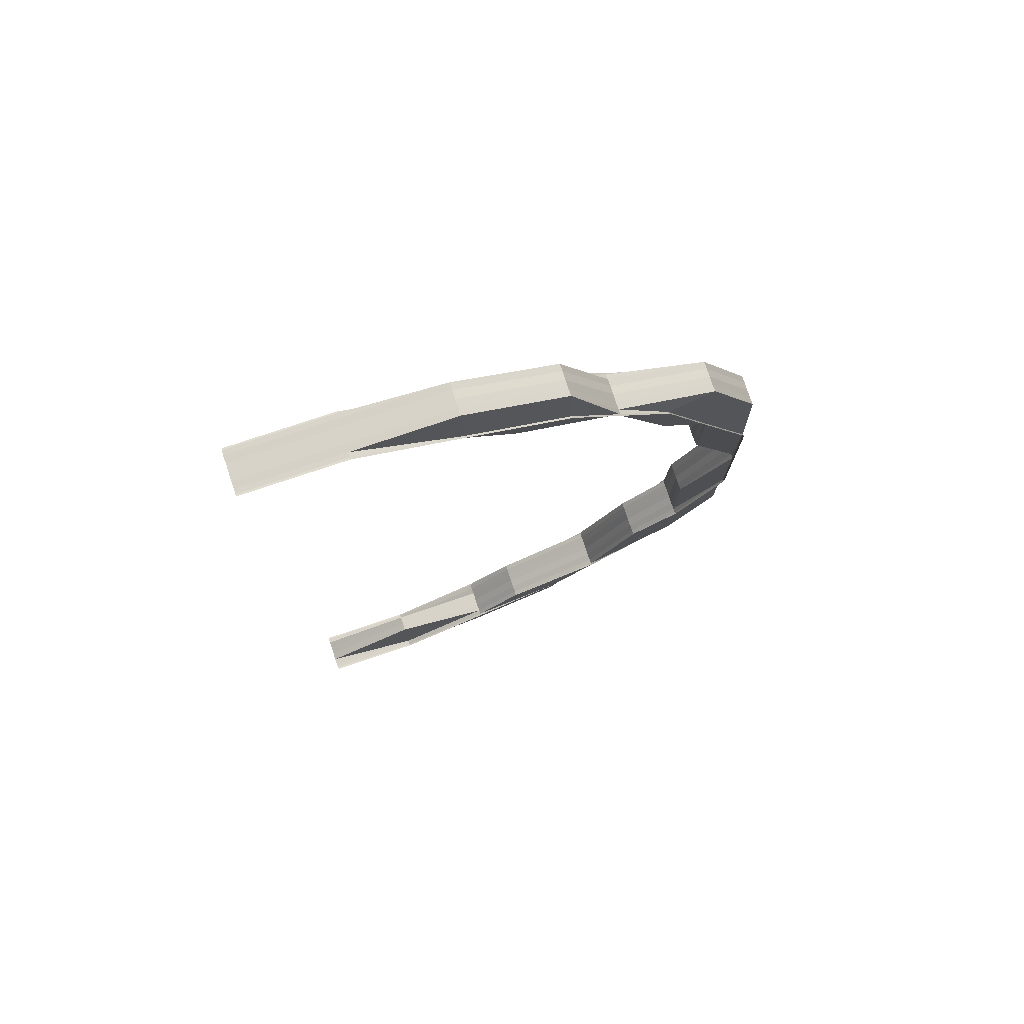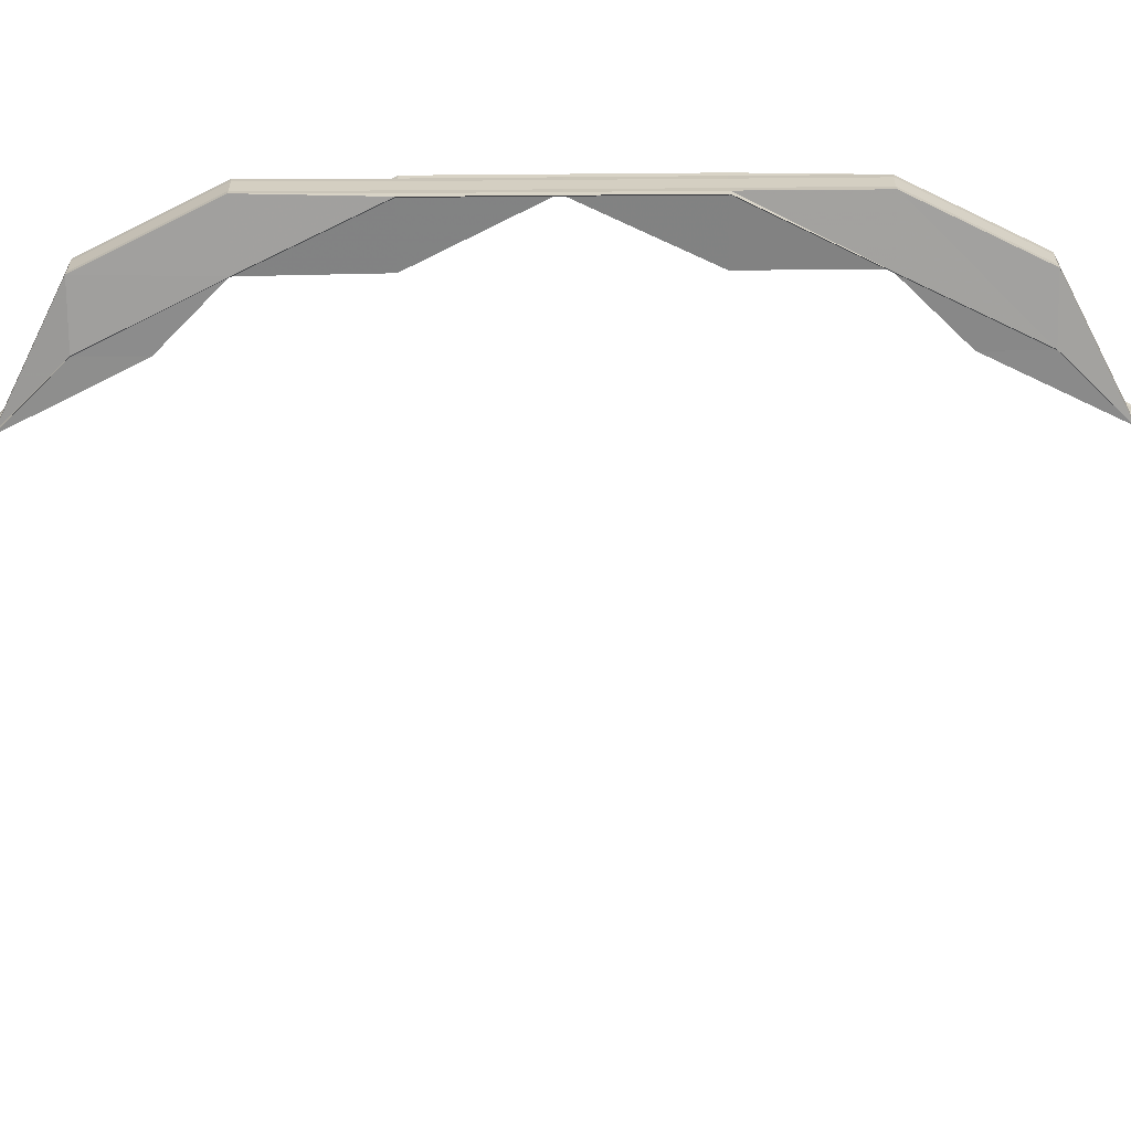
<metadata>
{"format":"obj","ext":"obj","renderer":"f3d","projection":"perspective","resolution":1024,"background":"white","views":[{"elev":77.2,"azim":161.4,"up":"+Y"},{"elev":-66.3,"azim":-89.6,"up":"+Z"}]}
</metadata>
<code>
o 19617
v 2243 1881 8.8
v 2243 1881 8.8
v 2243 1881 8.802
v 2243 1881 8.802
v 2243 1881 8.802
v 2243 1881 8.802
v 2243 1881 8.804
v 2243 1881 8.805
v 2243 1881 8.805
v 2243 1881 8.805
v 2243 1881 8.805
v 2243 1881 8.805
v 2243 1881 8.804
v 2243 1881 8.804
v 2243 1881 8.804
v 2243 1881 8.805
v 2243 1881 8.804
v 2243 1881 8.804
v 2243 1881 8.804
v 2243 1881 8.804
v 2243 1881 8.802
v 2243 1881 8.804
v 2243 1881 8.802
v 2243 1881 8.804
v 2243 1881 8.804
v 2243 1881 8.805
v 2243 1881 8.805
v 2243 1881 8.805
v 2243 1881 8.805
v 2243 1881 8.805
v 2243 1881 8.804
v 2243 1881 8.805
v 2243 1881 8.804
v 2243 1881 8.805
v 2243 1881 8.804
v 2243 1881 8.805
v 2243 1881 8.802
v 2243 1881 8.804
v 2243 1881 8.805
v 2243 1881 8.805
v 2243 1881 8.805
v 2243 1881 8.805
v 2243 1881 8.805
v 2243 1881 8.805
v 2243 1881 8.804
v 2243 1881 8.802
v 2243 1881 8.804
v 2243 1881 8.805
v 2243 1881 8.805
v 2243 1881 8.805
v 2243 1881 8.805
v 2243 1881 8.805
v 2243 1881 8.805
v 2243 1881 8.805
v 2243 1881 8.804
v 2243 1881 8.805
v 2243 1881 8.805
v 2243 1881 8.802
v 2243 1881 8.805
v 2243 1881 8.805
v 2243 1881 8.805
v 2243 1881 8.805
v 2243 1881 8.804
v 2243 1881 8.805
v 2243 1881 8.805
v 2243 1881 8.802
v 2243 1881 8.805
v 2243 1881 8.805
v 2243 1881 8.804
v 2243 1881 8.805
v 2243 1881 8.805
v 2243 1881 8.805
v 2243 1881 8.805
v 2243 1881 8.805
v 2243 1881 8.804
v 2243 1881 8.805
v 2243 1881 8.804
v 2243 1881 8.804
v 2243 1881 8.804
v 2243 1881 8.805
v 2243 1881 8.805
v 2243 1881 8.805
v 2243 1881 8.805
v 2243 1881 8.805
v 2243 1881 8.805
v 2243 1881 8.804
v 2243 1881 8.805
v 2243 1881 8.805
v 2243 1881 8.805
v 2243 1881 8.805
v 2243 1881 8.805
v 2243 1881 8.805
v 2243 1881 8.805
v 2243 1881 8.805
v 2243 1881 8.804
v 2243 1881 8.804
v 2243 1881 8.802
v 2243 1881 8.804
v 2243 1881 8.802
v 2243 1881 8.804
v 2243 1881 8.8
v 2243 1881 8.8
v 2243 1881 8.8
v 2243 1881 8.802
v 2243 1881 8.804
v 2243 1881 8.804
v 2243 1881 8.805
v 2243 1881 8.8
v 2243 1881 8.802
v 2243 1881 8.804
v 2243 1881 8.799
v 2243 1881 8.8
v 2243 1881 8.799
v 2243 1881 8.802
v 2243 1881 8.804
v 2243 1881 8.802
v 2243 1881 8.805
v 2243 1881 8.804
v 2243 1881 8.805
v 2243 1881 8.805
v 2243 1881 8.805
v 2243 1881 8.805
v 2243 1881 8.805
v 2243 1881 8.804
v 2243 1881 8.805
v 2243 1881 8.804
v 2243 1881 8.805
v 2243 1881 8.805
v 2243 1881 8.805
v 2243 1881 8.805
v 2243 1881 8.805
v 2243 1881 8.805
v 2243 1881 8.805
v 2243 1881 8.805
v 2243 1881 8.804
v 2243 1881 8.804
v 2243 1881 8.804
v 2243 1881 8.802
v 2243 1881 8.804
v 2243 1881 8.802
v 2243 1881 8.802
v 2243 1881 8.804
v 2243 1881 8.804
v 2243 1881 8.802
v 2243 1881 8.804
v 2243 1881 8.8
v 2243 1881 8.8
v 2243 1881 8.8
v 2243 1881 8.8
v 2243 1881 8.8
v 2243 1881 8.802
v 2243 1881 8.804
v 2243 1881 8.804
v 2243 1881 8.805
v 2243 1881 8.804
v 2243 1881 8.805
v 2243 1881 8.805
v 2243 1881 8.805
v 2243 1881 8.805
v 2243 1881 8.805
v 2243 1881 8.805
v 2243 1881 8.802
v 2243 1881 8.8
v 2243 1881 8.804
v 2243 1881 8.805
v 2243 1881 8.805
v 2243 1881 8.805
v 2243 1881 8.805
v 2243 1881 8.805
v 2243 1881 8.805
v 2243 1881 8.805
v 2243 1881 8.805
v 2243 1881 8.805
v 2243 1881 8.805
v 2243 1881 8.804
v 2243 1881 8.805
v 2243 1881 8.805
v 2243 1881 8.805
v 2243 1881 8.805
v 2243 1881 8.805
v 2243 1881 8.805
v 2243 1881 8.805
v 2243 1881 8.805
v 2243 1881 8.804
v 2243 1881 8.805
v 2243 1881 8.805
v 2243 1881 8.805
v 2243 1881 8.805
v 2243 1881 8.805
v 2243 1881 8.804
v 2243 1881 8.805
v 2243 1881 8.804
v 2243 1881 8.804
v 2243 1881 8.804
v 2243 1881 8.805
v 2243 1881 8.805
v 2243 1881 8.805
v 2243 1881 8.805
v 2243 1881 8.805
v 2243 1881 8.805
v 2243 1881 8.804
v 2243 1881 8.805
v 2243 1881 8.805
v 2243 1881 8.805
v 2243 1881 8.805
v 2243 1881 8.805
v 2243 1881 8.805
v 2243 1881 8.805
v 2243 1881 8.805
v 2243 1881 8.804
v 2243 1881 8.805
v 2243 1881 8.805
v 2243 1881 8.805
v 2243 1881 8.805
v 2243 1881 8.805
v 2243 1881 8.805
v 2243 1881 8.804
v 2243 1881 8.804
v 2243 1881 8.802
v 2243 1881 8.804
v 2243 1881 8.802
v 2243 1881 8.804
v 2243 1881 8.802
v 2243 1881 8.804
v 2243 1881 8.8
v 2243 1881 8.8
v 2243 1881 8.8
v 2243 1881 8.8
v 2243 1881 8.799
v 2243 1881 8.802
v 2243 1881 8.799
v 2243 1881 8.8
v 2243 1881 8.802
v 2243 1881 8.802
v 2243 1881 8.799
v 2243 1881 8.797
v 2243 1881 8.8
v 2243 1881 8.799
v 2243 1881 8.802
v 2243 1881 8.804
v 2243 1881 8.802
v 2243 1881 8.799
v 2243 1881 8.797
v 2243 1881 8.799
v 2243 1881 8.797
v 2243 1881 8.799
v 2243 1881 8.796
v 2243 1881 8.797
v 2243 1881 8.799
v 2243 1881 8.797
v 2243 1881 8.796
v 2243 1881 8.796
v 2243 1881 8.796
v 2243 1881 8.796
v 2243 1881 8.797
v 2243 1881 8.797
v 2243 1881 8.797
v 2243 1881 8.797
v 2243 1881 8.796
v 2243 1881 8.797
v 2243 1881 8.797
v 2243 1881 8.796
v 2243 1881 8.796
v 2243 1881 8.796
v 2243 1881 8.796
v 2243 1881 8.796
v 2243 1881 8.796
v 2243 1881 8.796
v 2243 1881 8.797
v 2243 1881 8.797
v 2243 1881 8.796
v 2243 1881 8.796
v 2243 1881 8.796
v 2243 1881 8.796
v 2243 1881 8.796
v 2243 1881 8.796
v 2243 1881 8.796
v 2243 1881 8.796
v 2243 1881 8.796
v 2243 1881 8.796
v 2243 1881 8.796
v 2243 1881 8.796
v 2243 1881 8.797
v 2243 1881 8.796
v 2243 1881 8.796
v 2243 1881 8.797
v 2243 1881 8.796
v 2243 1881 8.799
v 2243 1881 8.797
v 2243 1881 8.799
v 2243 1881 8.8
v 2243 1881 8.802
v 2243 1881 8.799
v 2243 1881 8.8
v 2243 1881 8.802
v 2243 1881 8.799
v 2243 1881 8.797
v 2243 1881 8.797
v 2243 1881 8.802
v 2243 1881 8.8
v 2243 1881 8.804
v 2243 1881 8.799
v 2243 1881 8.797
v 2243 1881 8.797
v 2243 1881 8.799
v 2243 1881 8.799
v 2243 1881 8.802
v 2243 1881 8.804
v 2243 1881 8.802
v 2243 1881 8.804
v 2243 1881 8.804
v 2243 1881 8.805
v 2243 1881 8.805
v 2243 1881 8.804
v 2243 1881 8.805
v 2243 1881 8.805
v 2243 1881 8.804
v 2243 1881 8.805
v 2243 1881 8.802
v 2243 1881 8.8
v 2243 1881 8.802
v 2243 1881 8.8
v 2243 1881 8.8
v 2243 1881 8.799
v 2243 1881 8.799
v 2243 1881 8.799
v 2243 1881 8.797
v 2243 1881 8.797
v 2243 1881 8.797
v 2243 1881 8.797
v 2243 1881 8.799
v 2243 1881 8.797
v 2243 1881 8.797
v 2243 1881 8.796
v 2243 1881 8.799
v 2243 1881 8.797
v 2243 1881 8.799
v 2243 1881 8.796
v 2243 1881 8.797
v 2243 1881 8.796
v 2243 1881 8.797
v 2243 1881 8.797
v 2243 1881 8.796
v 2243 1881 8.796
v 2243 1881 8.796
v 2243 1881 8.796
v 2243 1881 8.796
v 2243 1881 8.797
v 2243 1881 8.796
v 2243 1881 8.796
v 2243 1881 8.796
v 2243 1881 8.796
v 2243 1881 8.802
v 2243 1881 8.8
v 2243 1881 8.802
v 2243 1881 8.804
v 2243 1881 8.804
v 2243 1881 8.8
v 2243 1881 8.8
v 2243 1881 8.8
v 2243 1881 8.799
v 2243 1881 8.8
v 2243 1881 8.799
v 2243 1881 8.799
v 2243 1881 8.799
v 2243 1881 8.799
v 2243 1881 8.797
v 2243 1881 8.797
v 2243 1881 8.796
v 2243 1881 8.797
v 2243 1881 8.796
v 2243 1881 8.796
v 2243 1881 8.796
v 2243 1881 8.796
v 2243 1881 8.796
v 2243 1881 8.796
v 2243 1881 8.796
v 2243 1881 8.796
v 2243 1881 8.796
v 2243 1881 8.796
v 2243 1881 8.796
v 2243 1881 8.796
v 2243 1881 8.796
v 2243 1881 8.796
v 2243 1881 8.796
v 2243 1881 8.796
v 2243 1881 8.797
v 2243 1881 8.797
v 2243 1881 8.797
v 2243 1881 8.796
v 2243 1881 8.796
v 2243 1881 8.796
v 2243 1881 8.796
v 2243 1881 8.796
v 2243 1881 8.797
v 2243 1881 8.796
v 2243 1881 8.796
v 2243 1881 8.796
v 2243 1881 8.796
v 2243 1881 8.796
v 2243 1881 8.796
v 2243 1881 8.797
v 2243 1881 8.797
v 2243 1881 8.799
v 2243 1881 8.796
v 2243 1881 8.796
v 2243 1881 8.797
v 2243 1881 8.797
v 2243 1881 8.799
v 2243 1881 8.797
v 2243 1881 8.797
v 2243 1881 8.799
v 2243 1881 8.8
v 2243 1881 8.797
v 2243 1881 8.797
v 2243 1881 8.799
v 2243 1881 8.799
v 2243 1881 8.797
v 2243 1881 8.796
v 2243 1881 8.8
v 2243 1881 8.799
v 2243 1881 8.796
v 2243 1881 8.796
v 2243 1881 8.802
v 2243 1881 8.796
v 2243 1881 8.796
v 2243 1881 8.802
v 2243 1881 8.8
v 2243 1881 8.804
v 2243 1881 8.802
v 2243 1881 8.799
v 2243 1881 8.799
v 2243 1881 8.797
v 2243 1881 8.799
v 2243 1881 8.797
v 2243 1881 8.799
v 2243 1881 8.799
v 2243 1881 8.805
v 2243 1881 8.805
v 2243 1881 8.804
v 2243 1881 8.805
v 2243 1881 8.804
v 2243 1881 8.802
v 2243 1881 8.804
v 2243 1881 8.804
v 2243 1881 8.802
v 2243 1881 8.802
v 2243 1881 8.8
v 2243 1881 8.804
v 2243 1881 8.8
v 2243 1881 8.799
v 2243 1881 8.799
v 2243 1881 8.799
v 2243 1881 8.797
v 2243 1881 8.797
v 2243 1881 8.797
v 2243 1881 8.796
v 2243 1881 8.797
v 2243 1881 8.797
v 2243 1881 8.796
v 2243 1881 8.796
v 2243 1881 8.796
v 2243 1881 8.796
v 2243 1881 8.796
v 2243 1881 8.796
v 2243 1881 8.796
v 2243 1881 8.796
v 2243 1881 8.797
v 2243 1881 8.796
v 2243 1881 8.796
v 2243 1881 8.796
v 2243 1881 8.796
v 2243 1881 8.796
v 2243 1881 8.796
v 2243 1881 8.796
v 2243 1881 8.796
v 2243 1881 8.797
v 2243 1881 8.796
v 2243 1881 8.797
v 2243 1881 8.796
v 2243 1881 8.797
v 2243 1881 8.796
v 2243 1881 8.796
v 2243 1881 8.796
v 2243 1881 8.797
v 2243 1881 8.797
v 2243 1881 8.797
v 2243 1881 8.796
v 2243 1881 8.796
v 2243 1881 8.805
v 2243 1881 8.805
v 2243 1881 8.805
v 2243 1881 8.805
v 2243 1881 8.805
v 2243 1881 8.805
v 2243 1881 8.805
v 2243 1881 8.805
v 2243 1881 8.8
v 2243 1881 8.8
v 2243 1881 8.799
v 2243 1881 8.799
v 2243 1881 8.799
v 2243 1881 8.797
v 2243 1881 8.797
v 2243 1881 8.797
v 2243 1881 8.797
v 2243 1881 8.796
v 2243 1881 8.796
v 2243 1881 8.796
v 2243 1881 8.797
v 2243 1881 8.796
v 2243 1881 8.797
v 2243 1881 8.796
v 2243 1881 8.796
v 2243 1881 8.796
v 2243 1881 8.796
v 2243 1881 8.796
v 2243 1881 8.797
v 2243 1881 8.796
v 2243 1881 8.796
v 2243 1881 8.796
v 2243 1881 8.797
v 2243 1881 8.796
v 2243 1881 8.797
v 2243 1881 8.796
v 2243 1881 8.796
v 2243 1881 8.796
v 2243 1881 8.796
v 2243 1881 8.796
v 2243 1881 8.796
v 2243 1881 8.796
v 2243 1881 8.796
v 2243 1881 8.796
v 2243 1881 8.796
v 2243 1881 8.797
v 2243 1881 8.797
v 2243 1881 8.799
v 2243 1881 8.797
v 2243 1881 8.797
v 2243 1881 8.796
v 2243 1881 8.796
v 2243 1881 8.796
v 2243 1881 8.796
v 2243 1881 8.796
v 2243 1881 8.796
v 2243 1881 8.799
v 2243 1881 8.797
v 2243 1881 8.799
v 2243 1881 8.797
v 2243 1881 8.797
v 2243 1881 8.796
v 2243 1881 8.796
v 2243 1881 8.796
v 2243 1881 8.797
v 2243 1881 8.796
v 2243 1881 8.796
v 2243 1881 8.796
v 2243 1881 8.796
v 2243 1881 8.796
v 2243 1881 8.796
v 2243 1881 8.796
v 2243 1881 8.796
v 2243 1881 8.796
v 2243 1881 8.797
v 2243 1881 8.797
v 2243 1881 8.797
v 2243 1881 8.796
v 2243 1881 8.796
v 2243 1881 8.796
v 2243 1881 8.796
v 2243 1881 8.796
v 2243 1881 8.796
v 2243 1881 8.796
v 2243 1881 8.797
v 2243 1881 8.796
v 2243 1881 8.804
v 2243 1881 8.805
v 2243 1881 8.805
v 2243 1881 8.805
v 2243 1881 8.805
v 2243 1881 8.805
v 2243 1881 8.805
v 2243 1881 8.804
v 2243 1881 8.804
v 2243 1881 8.805
v 2243 1881 8.805
v 2243 1881 8.805
v 2243 1881 8.805
v 2243 1881 8.805
v 2243 1881 8.805
v 2243 1881 8.805
v 2243 1881 8.805
v 2243 1881 8.805
v 2243 1881 8.805
v 2243 1881 8.796
v 2243 1881 8.796
v 2243 1881 8.796
v 2243 1881 8.796
v 2243 1881 8.796
v 2243 1881 8.804
v 2243 1881 8.804
v 2243 1881 8.805
v 2243 1881 8.805
v 2243 1881 8.805
v 2243 1881 8.805
v 2243 1881 8.796
v 2243 1881 8.796
v 2243 1881 8.796
v 2243 1881 8.796
v 2243 1881 8.796
v 2243 1881 8.796
v 2243 1881 8.796
v 2243 1881 8.805
v 2243 1881 8.805
v 2243 1881 8.805
v 2243 1881 8.805
v 2243 1881 8.805
v 2243 1881 8.804
v 2243 1881 8.802
v 2243 1881 8.804
v 2243 1881 8.802
v 2243 1881 8.805
v 2243 1881 8.804
v 2243 1881 8.802
v 2243 1881 8.805
v 2243 1881 8.805
v 2243 1881 8.805
v 2243 1881 8.805
v 2243 1881 8.797
v 2243 1881 8.797
v 2243 1881 8.796
v 2243 1881 8.796
v 2243 1881 8.796
v 2243 1881 8.796
v 2243 1881 8.796
f 1 2 3
f 4 5 1
f 3 6 7
f 8 9 7
f 8 9 10
f 9 11 12
f 9 13 14
f 6 15 14
f 16 17 15
f 18 19 16
f 20 13 21
f 22 23 21
f 24 25 23
f 20 24 26
f 27 28 26
f 24 29 30
f 28 29 30
f 22 31 32
f 33 34 32
f 35 36 34
f 37 38 31
f 39 40 22
f 39 40 41
f 40 42 43
f 40 44 45
f 37 46 35
f 35 47 48
f 48 49 50
f 48 51 52
f 53 54 49
f 55 53 48
f 56 54 57
f 58 55 35
f 59 57 60
f 61 62 60
f 53 55 63
f 64 53 65
f 55 58 66
f 64 67 68
f 69 70 68
f 71 72 68
f 73 74 72
f 75 76 70
f 77 78 76
f 79 77 80
f 80 81 82
f 83 74 81
f 84 85 76
f 83 85 86
f 87 84 88
f 87 83 89
f 90 83 91
f 92 90 93
f 92 94 95
f 95 96 68
f 97 98 96
f 99 100 98
f 97 99 75
f 101 99 97
f 101 102 99
f 103 101 97
f 99 104 105
f 105 106 107
f 108 109 99
f 109 110 105
f 111 108 101
f 109 108 112
f 108 111 113
f 110 109 114
f 115 106 114
f 114 104 112
f 115 114 116
f 117 110 118
f 117 119 120
f 119 121 122
f 117 123 124
f 119 125 126
f 127 126 124
f 128 129 127
f 129 125 130
f 131 123 132
f 133 131 134
f 135 130 132
f 135 136 130
f 137 135 134
f 138 139 136
f 140 141 137
f 142 143 140
f 141 135 106
f 141 144 135
f 144 145 135
f 144 138 145
f 146 144 141
f 147 138 144
f 146 147 144
f 147 148 138
f 149 146 141
f 149 141 104
f 150 149 140
f 140 151 150
f 152 151 104
f 152 153 151
f 154 153 155
f 156 157 153
f 158 156 159
f 156 160 161
f 153 162 151
f 151 162 163
f 151 163 102
f 153 164 162
f 165 164 153
f 165 166 164
f 167 166 168
f 167 169 170
f 171 172 169
f 173 172 174
f 175 171 167
f 171 175 164
f 176 174 177
f 178 179 177
f 180 171 181
f 180 182 183
f 184 185 183
f 186 187 183
f 188 189 187
f 190 191 185
f 192 193 191
f 194 192 195
f 195 196 197
f 198 189 196
f 199 200 191
f 201 200 202
f 203 199 204
f 203 198 205
f 206 198 207
f 208 206 209
f 201 210 211
f 212 213 211
f 210 214 215
f 213 214 215
f 208 216 217
f 217 218 183
f 219 220 218
f 221 222 220
f 219 221 190
f 221 223 224
f 225 221 219
f 225 226 221
f 227 225 219
f 228 226 229
f 230 223 228
f 228 229 231
f 230 228 232
f 232 228 231
f 233 234 232
f 231 235 236
f 237 238 235
f 239 237 228
f 237 239 221
f 240 239 241
f 242 238 243
f 244 243 245
f 246 237 225
f 247 248 243
f 249 248 250
f 247 251 252
f 253 247 254
f 253 247 255
f 253 256 257
f 258 256 259
f 259 260 261
f 262 263 260
f 256 263 264
f 265 263 264
f 266 265 267
f 268 262 269
f 270 264 271
f 272 271 273
f 274 275 273
f 276 277 275
f 278 277 279
f 280 281 272
f 281 278 282
f 272 282 283
f 284 282 285
f 283 286 272
f 286 287 285
f 286 270 287
f 231 270 286
f 288 231 286
f 232 231 288
f 288 286 289
f 282 269 289
f 283 269 290
f 290 288 283
f 291 232 288
f 292 232 291
f 291 288 293
f 294 291 290
f 295 292 291
f 290 296 294
f 269 296 293
f 297 298 296
f 295 291 148
f 299 295 294
f 294 300 299
f 296 300 148
f 301 292 295
f 296 302 300
f 303 302 296
f 303 304 302
f 304 305 302
f 302 227 300
f 302 305 227
f 305 225 227
f 305 306 225
f 300 227 307
f 227 219 307
f 307 219 308
f 300 307 309
f 307 308 310
f 299 307 217
f 217 311 299
f 311 295 309
f 312 311 310
f 312 313 311
f 311 301 295
f 313 301 311
f 314 310 167
f 138 309 314
f 314 315 316
f 317 316 318
f 319 175 314
f 320 319 138
f 175 319 321
f 319 320 322
f 321 309 322
f 164 310 321
f 164 321 162
f 162 321 323
f 321 322 323
f 162 323 163
f 323 322 324
f 163 323 325
f 323 324 325
f 163 325 326
f 325 324 327
f 325 327 328
f 324 329 330
f 322 331 324
f 322 148 331
f 324 331 332
f 333 330 334
f 335 325 333
f 150 163 335
f 333 336 335
f 335 337 150
f 338 336 328
f 336 337 326
f 339 340 334
f 341 342 340
f 343 344 340
f 345 343 346
f 347 344 348
f 347 349 350
f 351 347 352
f 351 347 333
f 2 6 353
f 2 354 6
f 354 355 6
f 6 355 356
f 355 357 356
f 355 37 357
f 354 358 355
f 358 37 355
f 358 359 37
f 360 58 37
f 361 360 358
f 58 360 362
f 360 361 363
f 362 359 363
f 362 363 364
f 365 358 354
f 365 366 358
f 367 361 365
f 361 367 368
f 363 366 368
f 369 367 370
f 369 371 372
f 367 373 374
f 375 373 376
f 377 376 378
f 379 374 378
f 380 381 379
f 381 382 383
f 382 373 384
f 385 384 386
f 379 387 388
f 383 389 387
f 390 373 389
f 391 392 388
f 391 393 394
f 393 390 395
f 393 396 397
f 398 392 399
f 400 398 401
f 402 386 399
f 403 402 401
f 404 402 403
f 364 363 402
f 363 368 402
f 402 368 405
f 368 406 405
f 368 407 406
f 408 407 365
f 408 365 409
f 409 365 354
f 409 354 2
f 410 411 409
f 412 409 2
f 395 409 412
f 412 2 413
f 414 410 412
f 415 412 416
f 417 412 1
f 418 414 417
f 418 414 419
f 1 420 417
f 420 421 416
f 422 423 419
f 424 420 413
f 423 425 426
f 414 425 426
f 424 427 420
f 420 428 421
f 427 428 420
f 429 427 430
f 428 431 432
f 417 432 433
f 434 435 433
f 436 437 435
f 428 362 364
f 66 362 428
f 427 66 428
f 66 46 362
f 63 66 427
f 45 63 427
f 438 63 45
f 438 51 63
f 63 47 66
f 439 440 47
f 439 441 440
f 441 442 440
f 440 442 443
f 440 443 46
f 442 116 443
f 444 445 116
f 95 440 446
f 446 447 95
f 446 443 448
f 447 449 47
f 447 97 449
f 448 450 446
f 450 447 46
f 103 97 447
f 450 103 447
f 451 103 450
f 451 452 103
f 452 101 103
f 452 326 101
f 453 451 450
f 453 450 359
f 454 451 453
f 454 455 451
f 455 452 451
f 455 328 452
f 456 111 452
f 457 456 455
f 111 458 459
f 460 457 461
f 462 457 455
f 457 463 464
f 462 465 466
f 467 455 468
f 469 462 470
f 469 471 472
f 473 474 467
f 474 475 476
f 477 475 478
f 479 476 480
f 481 458 476
f 482 483 484
f 482 483 485
f 483 486 487
f 483 488 489
f 490 491 492
f 491 493 494
f 495 496 497
f 443 498 359
f 443 116 498
f 116 499 498
f 116 114 499
f 114 112 499
f 498 499 500
f 498 500 366
f 499 112 501
f 499 501 500
f 448 498 502
f 502 453 448
f 503 453 366
f 504 505 453
f 506 503 502
f 502 500 506
f 507 508 503
f 508 509 510
f 511 510 512
f 513 509 514
f 515 513 516
f 517 503 407
f 500 518 407
f 519 517 520
f 518 521 520
f 500 501 518
f 518 522 521
f 501 522 518
f 522 459 514
f 522 514 523
f 501 113 522
f 113 524 522
f 113 326 524
f 112 113 501
f 112 102 113
f 525 523 526
f 506 518 525
f 525 517 506
f 527 528 525
f 528 529 517
f 530 531 526
f 529 532 533
f 534 532 531
f 337 149 102
f 535 536 337
f 337 537 149
f 536 538 537
f 539 537 337
f 537 146 149
f 540 541 539
f 542 540 543
f 540 544 545
f 537 546 146
f 547 546 537
f 547 289 546
f 546 147 146
f 546 293 147
f 548 320 147
f 549 548 546
f 320 548 331
f 331 293 550
f 548 549 550
f 331 550 332
f 332 550 551
f 550 552 551
f 550 289 552
f 553 549 554
f 553 555 556
f 549 557 558
f 559 557 560
f 561 560 562
f 563 558 562
f 541 557 564
f 563 565 566
f 567 564 565
f 568 569 563
f 569 570 567
f 570 557 571
f 572 571 573
f 574 573 575
f 576 577 578
f 110 579 577
f 580 579 577
f 581 580 582
f 582 583 584
f 585 579 583
f 586 585 587
f 585 588 589
f 590 591 592
f 591 593 594
f 595 596 597
f 596 598 599
f 600 601 602
f 603 604 605
f 606 607 608
f 606 609 610
f 609 611 612
f 613 614 615
f 614 616 617
f 198 614 301
f 614 618 301
f 301 222 619
f 618 620 621
f 239 620 222
f 622 620 222
f 623 621 624
f 625 622 623
f 625 622 626
f 622 627 628
f 629 630 631
f 632 633 631
f 633 634 635
f 630 634 635
f 630 246 305
f 256 630 305

</code>
